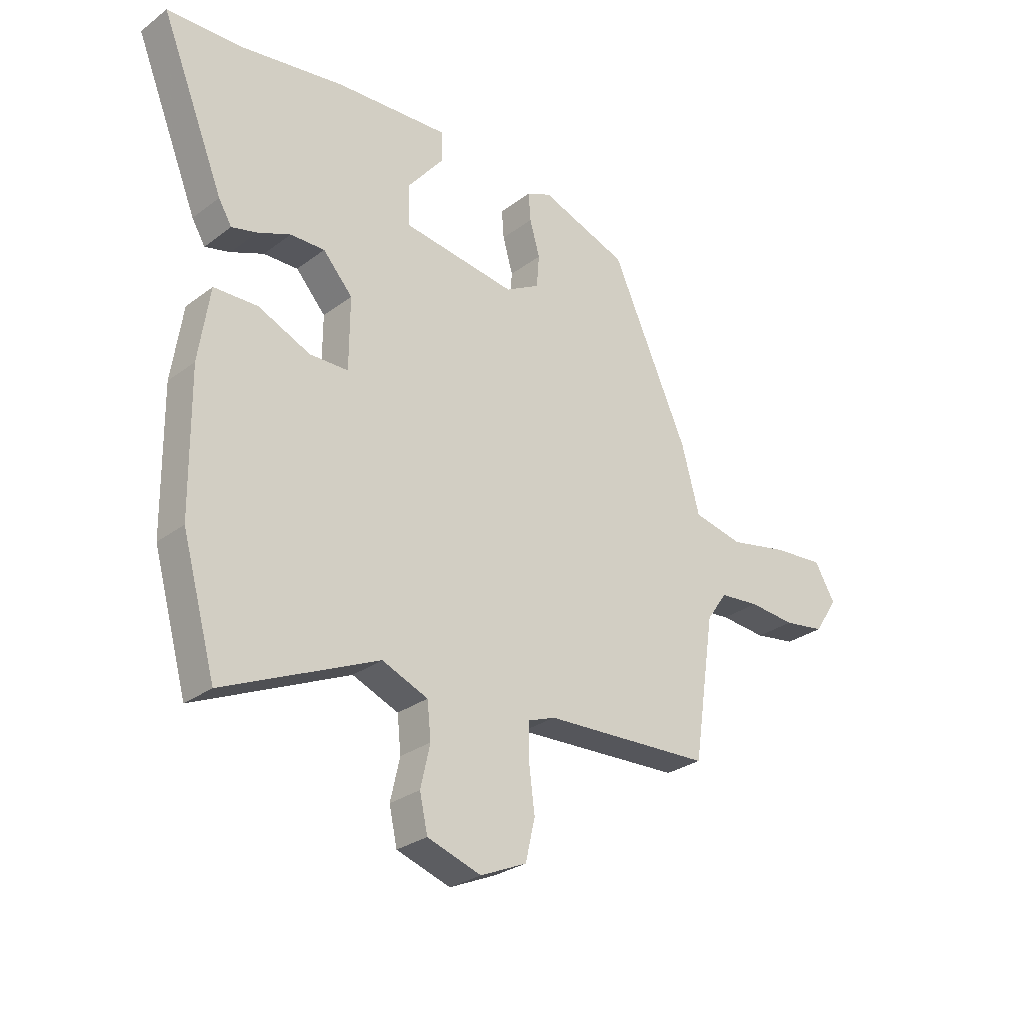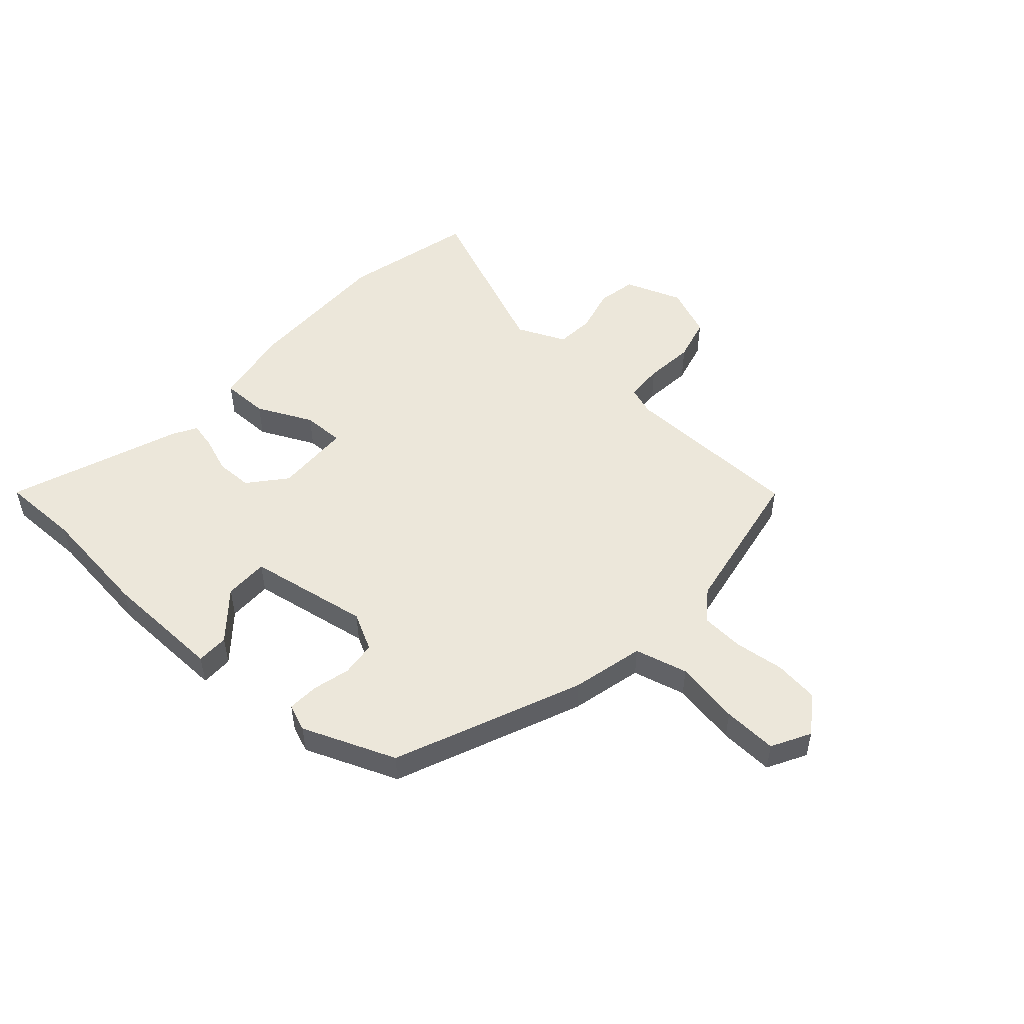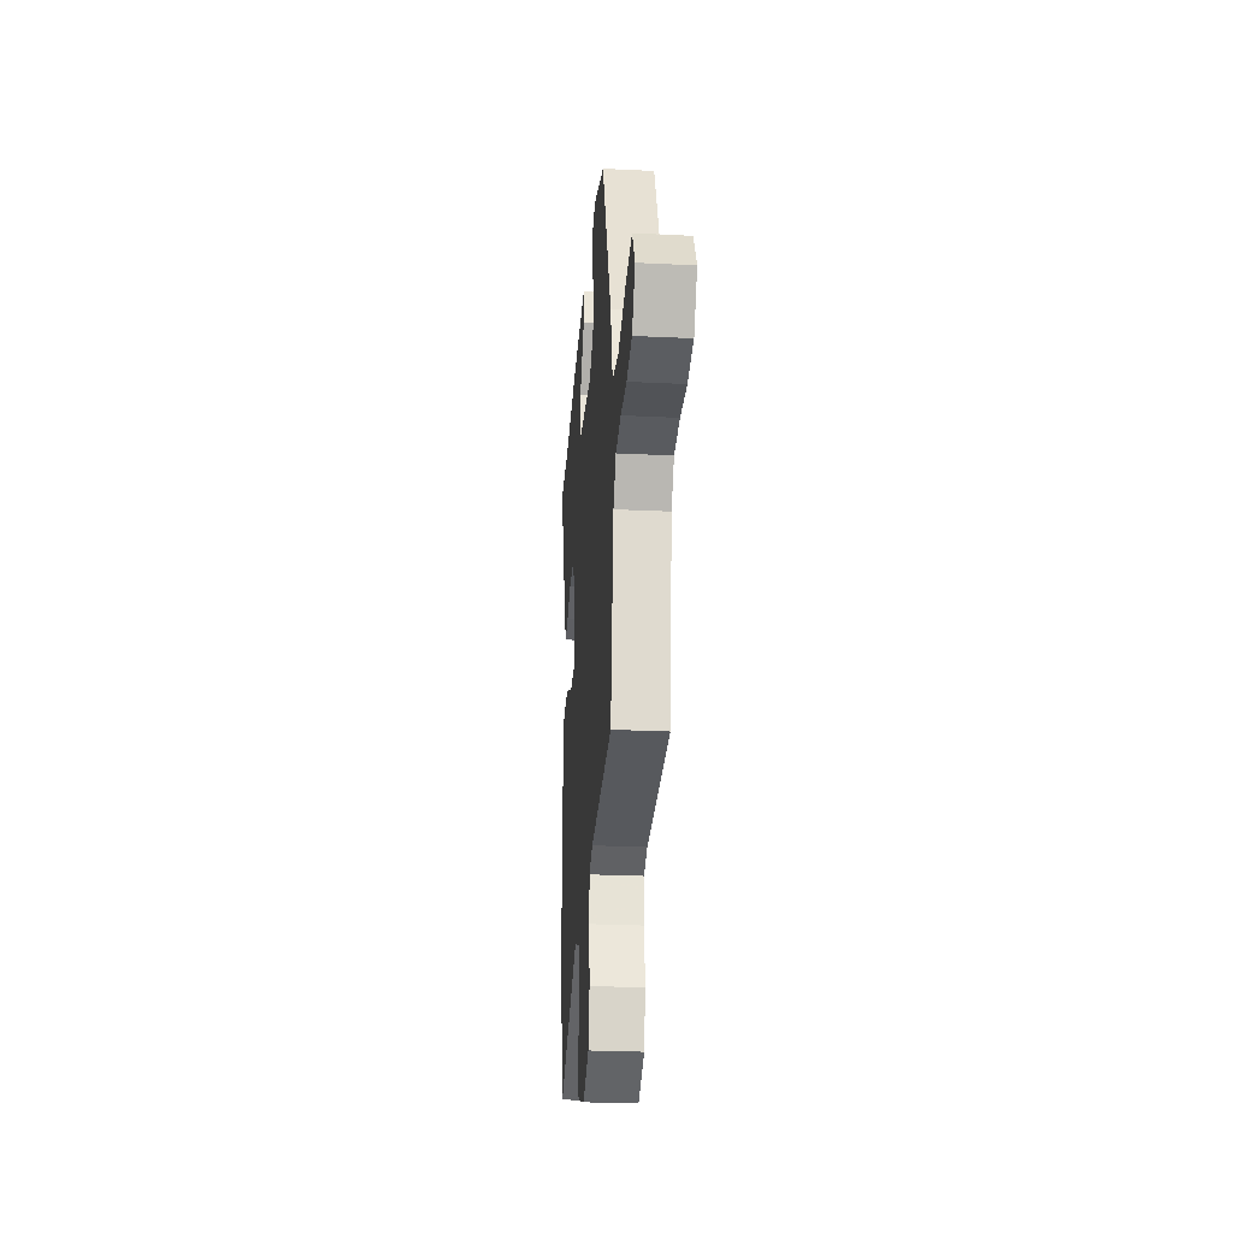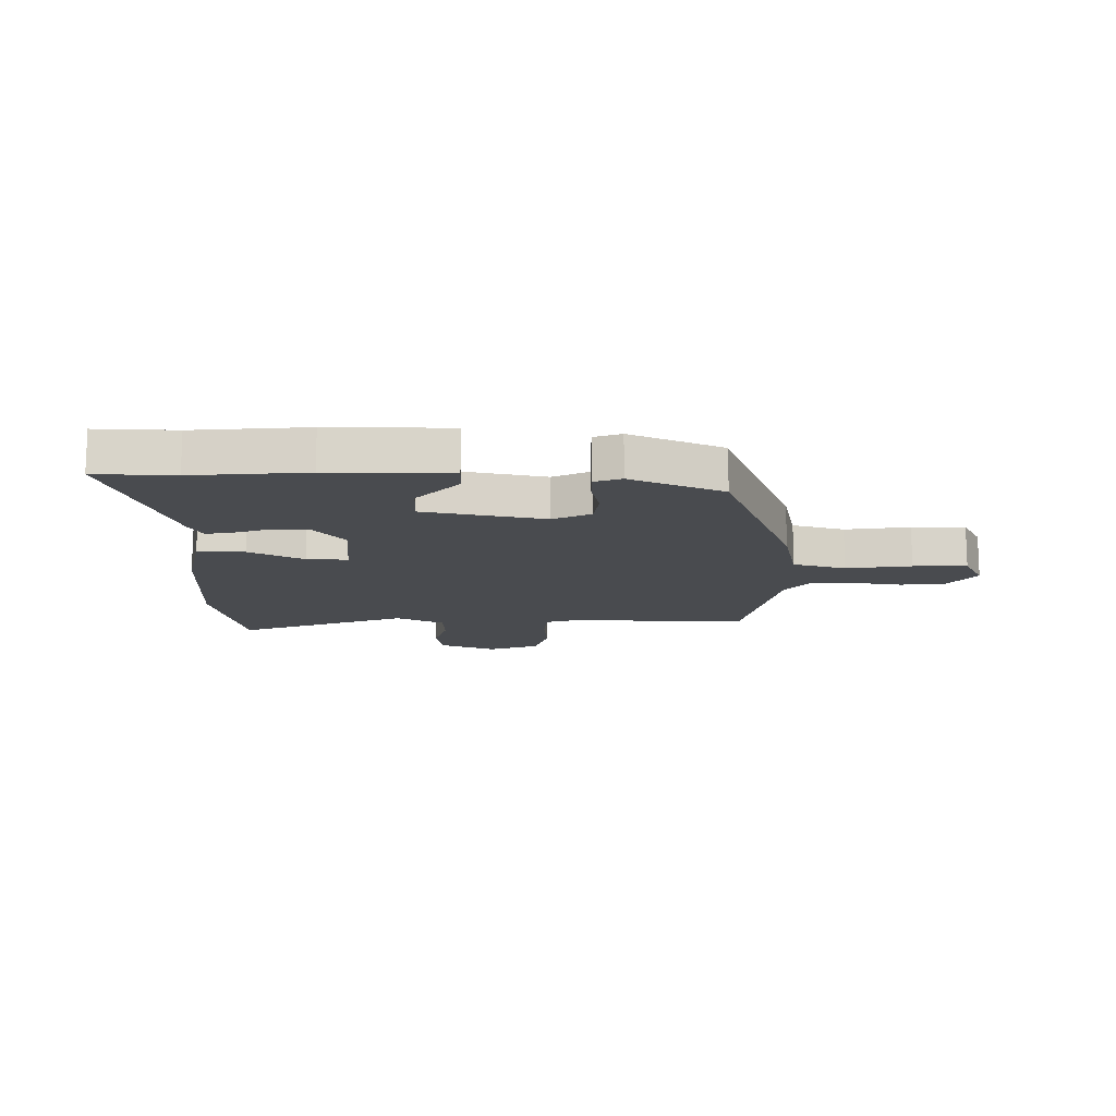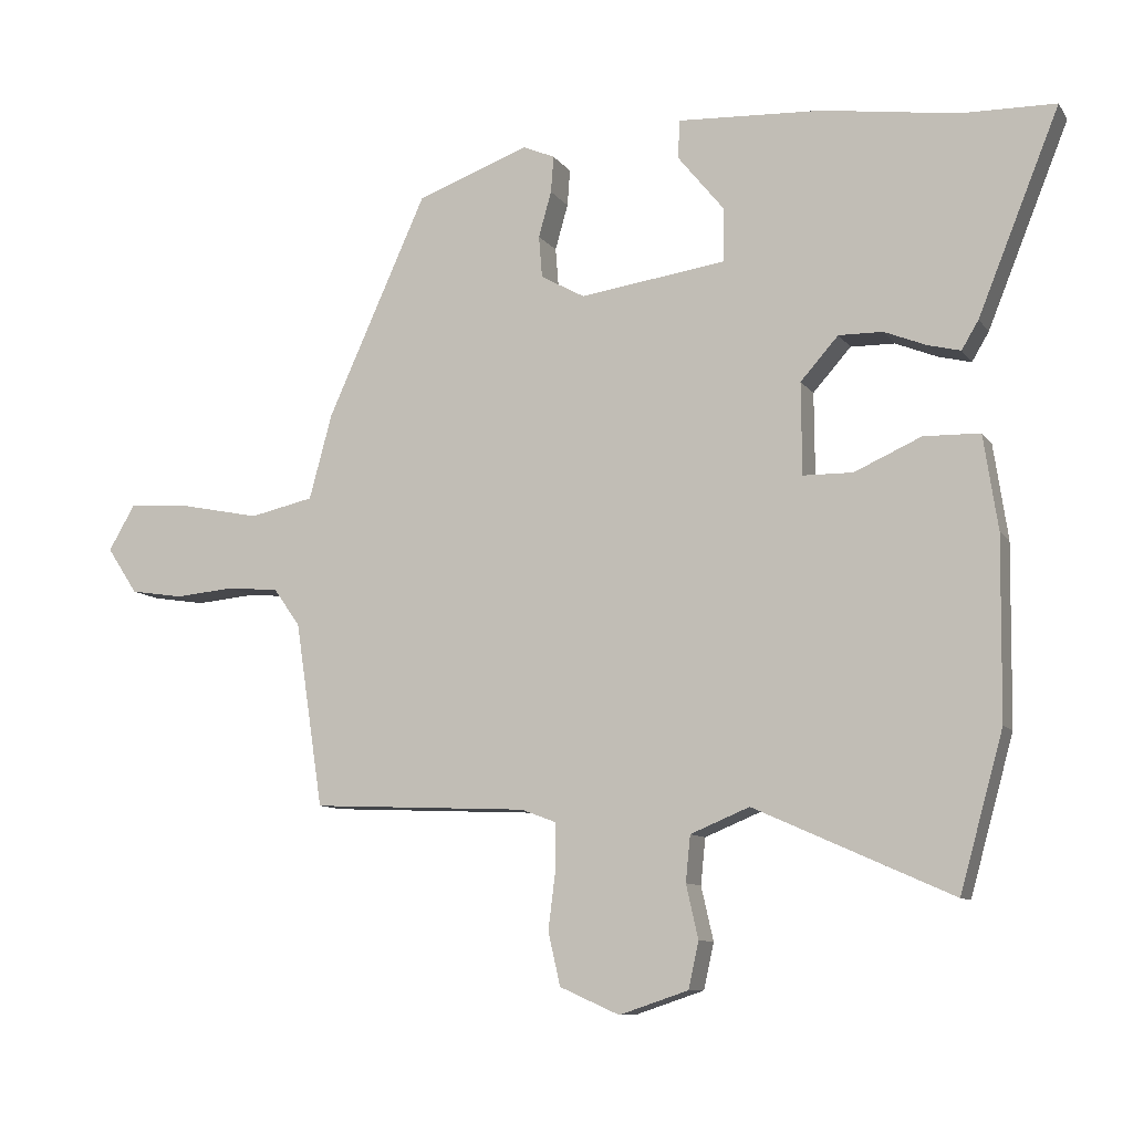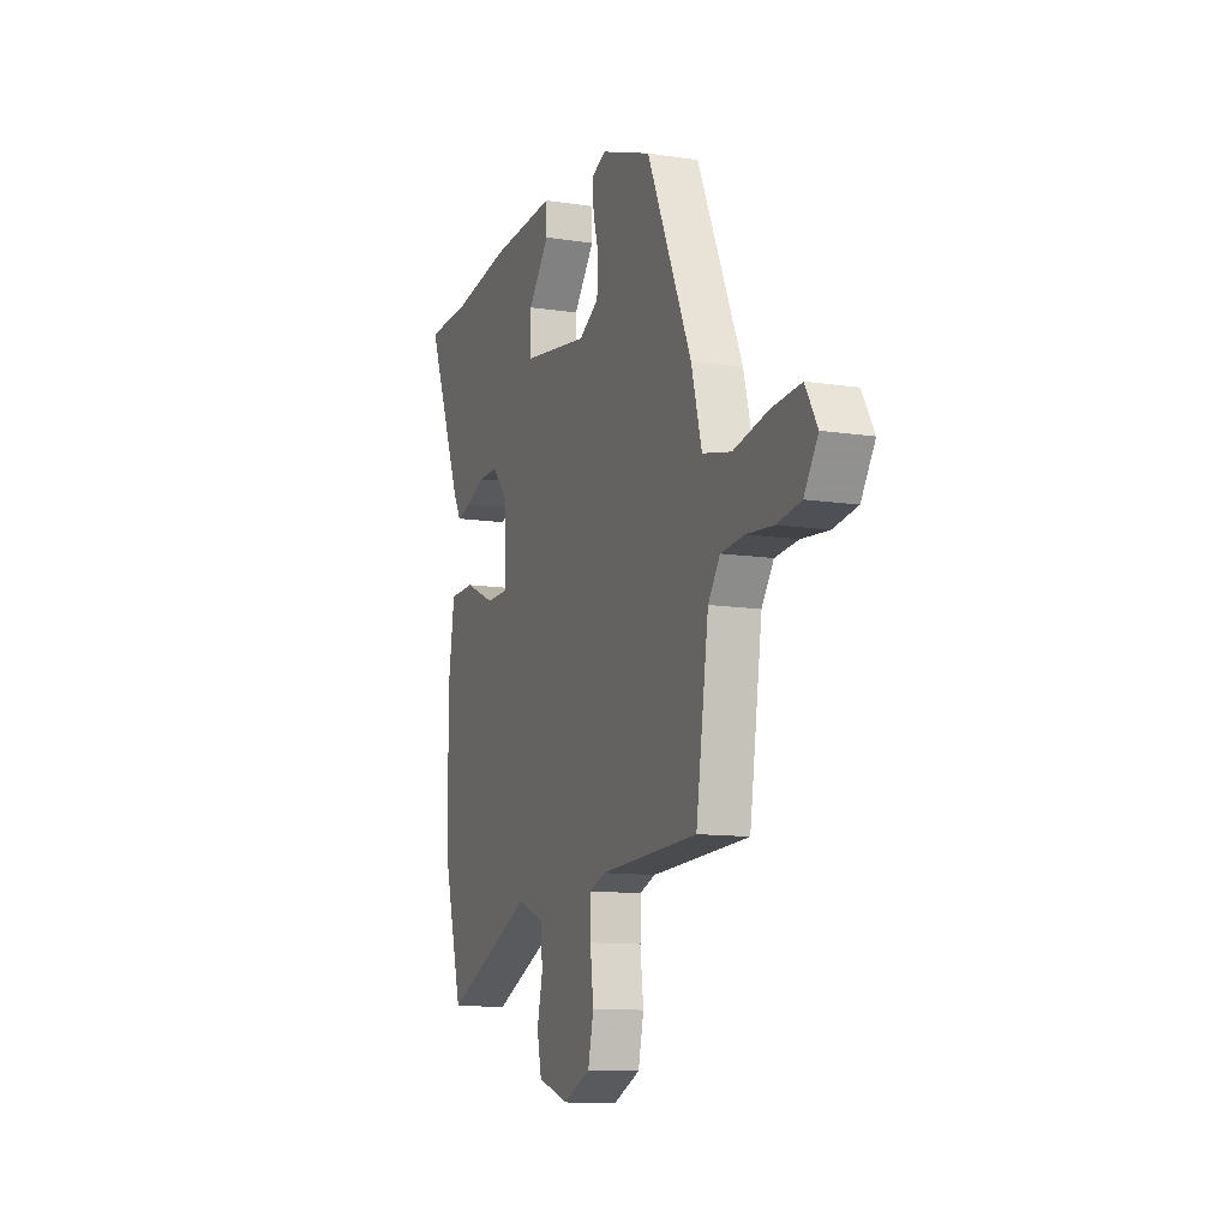
<metadata>
{"format":"obj","ext":"obj","renderer":"f3d","projection":"perspective","resolution":1024,"background":"white","views":[{"elev":-28.1,"azim":-41.5,"up":"+Z"},{"elev":50.9,"azim":40.3,"up":"+Y"},{"elev":-27.1,"azim":85.7,"up":"+Z"},{"elev":-14.0,"azim":-4.0,"up":"+Y"},{"elev":-9.6,"azim":-159.5,"up":"+Z"},{"elev":-11.4,"azim":69.6,"up":"+Z"}]}
</metadata>
<code>
v -0.639 0.07 0.497
v -0.499 0.07 0.5
v -0.299 0.07 0.529
v -0.086 0.07 0.54
v -0.084 0.07 0.483
v -0.153 0.07 0.398
v -0.151 0.07 0.32
v 0.064 0.07 0.289
v 0.129 0.07 0.325
v 0.134 0.07 0.387
v 0.115 0.07 0.454
v 0.111 0.07 0.508
v 0.158 0.07 0.528
v 0.324 0.07 0.467
v 0.47 0.07 0.143
v 0.504 0.07 0.017
v 0.598 0.07 -0.004
v 0.712 0.07 0.019
v 0.807 0.07 0.026
v 0.846 0.07 -0.041
v 0.801 0.07 -0.109
v 0.723 0.07 -0.121
v 0.635 0.07 -0.113
v 0.559 0.07 -0.12
v 0.52 0.07 -0.175
v 0.479 0.07 -0.447
v 0.159 0.07 -0.461
v 0.108 0.07 -0.48
v 0.107 0.07 -0.547
v 0.118 0.07 -0.634
v 0.1 0.07 -0.712
v 0.012 0.07 -0.751
v -0.09 0.07 -0.717
v -0.105 0.07 -0.649
v -0.087 0.07 -0.57
v -0.094 0.07 -0.502
v -0.181 0.07 -0.466
v -0.473 0.07 -0.596
v -0.537 0.07 -0.366
v -0.54 0.07 -0.101
v -0.519 0.07 0.038
v -0.436 0.07 0.04
v -0.337 0.07 -0.004
v -0.264 0.07 -0.003
v -0.263 0.07 0.132
v -0.319 0.07 0.195
v -0.384 0.07 0.194
v -0.446 0.07 0.169
v -0.494 0.07 0.157
v -0.519 0.07 0.199
v -0.639 0 0.497
v -0.499 0 0.5
v -0.299 0 0.529
v -0.086 0 0.54
v -0.084 0 0.483
v -0.153 0 0.398
v -0.151 0 0.32
v 0.064 0 0.289
v 0.129 0 0.325
v 0.134 0 0.387
v 0.115 0 0.454
v 0.111 0 0.508
v 0.158 0 0.528
v 0.324 0 0.467
v 0.47 0 0.143
v 0.504 0 0.017
v 0.598 0 -0.004
v 0.712 0 0.019
v 0.807 0 0.026
v 0.846 0 -0.041
v 0.801 0 -0.109
v 0.723 0 -0.121
v 0.635 0 -0.113
v 0.559 0 -0.12
v 0.52 0 -0.175
v 0.479 0 -0.447
v 0.159 0 -0.461
v 0.108 0 -0.48
v 0.107 0 -0.547
v 0.118 0 -0.634
v 0.1 0 -0.712
v 0.012 0 -0.751
v -0.09 0 -0.717
v -0.105 0 -0.649
v -0.087 0 -0.57
v -0.094 0 -0.502
v -0.181 0 -0.466
v -0.473 0 -0.596
v -0.537 0 -0.366
v -0.54 0 -0.101
v -0.519 0 0.038
v -0.436 0 0.04
v -0.337 0 -0.004
v -0.264 0 -0.003
v -0.263 0 0.132
v -0.319 0 0.195
v -0.384 0 0.194
v -0.446 0 0.169
v -0.494 0 0.157
v -0.519 0 0.199
f 50 1 2
f 49 50 2
f 48 49 2
f 47 48 2
f 4 5 6
f 3 4 6
f 2 3 6
f 47 2 6
f 46 47 6
f 45 46 6 7
f 44 45 7 8
f 41 42 43
f 40 41 43
f 39 40 43
f 38 39 43
f 37 38 43
f 36 37 43 44
f 33 34 35
f 32 33 35
f 31 32 35
f 30 31 35
f 29 30 35
f 28 29 35 36
f 44 8 9
f 36 44 9
f 28 36 9
f 27 28 9
f 21 22 23
f 20 21 23
f 19 20 23
f 18 19 23
f 17 18 23
f 16 17 23 24
f 14 15 16
f 13 14 16
f 12 13 16
f 11 12 16
f 10 11 16
f 9 10 16
f 27 9 16
f 26 27 16
f 25 26 16
f 16 24 25
f 52 51 100
f 52 100 99
f 52 99 98
f 52 98 97
f 56 55 54
f 56 54 53
f 56 53 52
f 56 52 97
f 56 97 96
f 57 56 96 95
f 58 57 95 94
f 93 92 91
f 93 91 90
f 93 90 89
f 93 89 88
f 93 88 87
f 94 93 87 86
f 85 84 83
f 85 83 82
f 85 82 81
f 85 81 80
f 85 80 79
f 86 85 79 78
f 59 58 94
f 59 94 86
f 59 86 78
f 59 78 77
f 73 72 71
f 73 71 70
f 73 70 69
f 73 69 68
f 73 68 67
f 74 73 67 66
f 66 65 64
f 66 64 63
f 66 63 62
f 66 62 61
f 66 61 60
f 66 60 59
f 66 59 77
f 66 77 76
f 66 76 75
f 75 74 66
f 1 51 52 2
f 2 52 53 3
f 3 53 54 4
f 4 54 55 5
f 5 55 56 6
f 6 56 57 7
f 7 57 58 8
f 8 58 59 9
f 9 59 60 10
f 10 60 61 11
f 11 61 62 12
f 12 62 63 13
f 13 63 64 14
f 14 64 65 15
f 15 65 66 16
f 16 66 67 17
f 17 67 68 18
f 18 68 69 19
f 19 69 70 20
f 20 70 71 21
f 21 71 72 22
f 22 72 73 23
f 23 73 74 24
f 24 74 75 25
f 25 75 76 26
f 26 76 77 27
f 27 77 78 28
f 28 78 79 29
f 29 79 80 30
f 30 80 81 31
f 31 81 82 32
f 32 82 83 33
f 33 83 84 34
f 34 84 85 35
f 35 85 86 36
f 36 86 87 37
f 37 87 88 38
f 38 88 89 39
f 39 89 90 40
f 40 90 91 41
f 41 91 92 42
f 42 92 93 43
f 43 93 94 44
f 44 94 95 45
f 45 95 96 46
f 46 96 97 47
f 47 97 98 48
f 48 98 99 49
f 49 99 100 50
f 50 100 51 1

</code>
